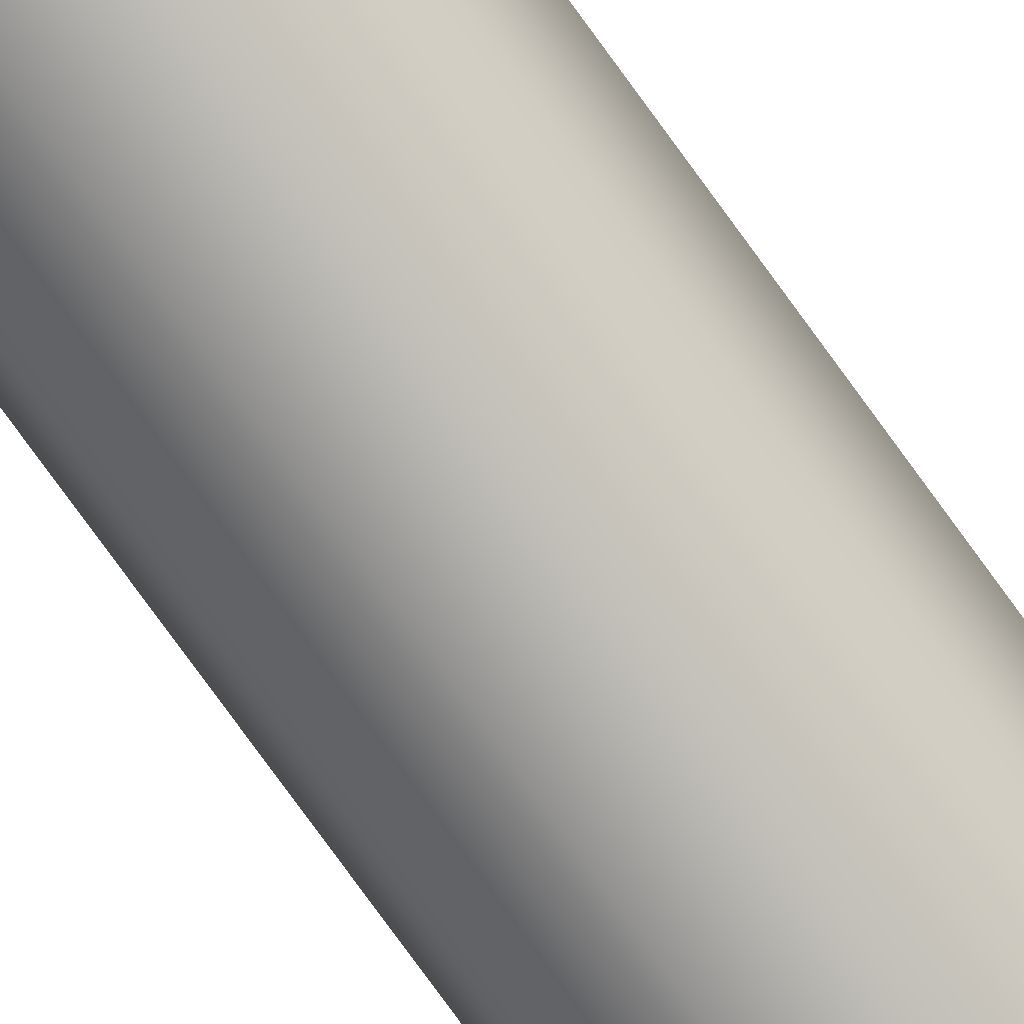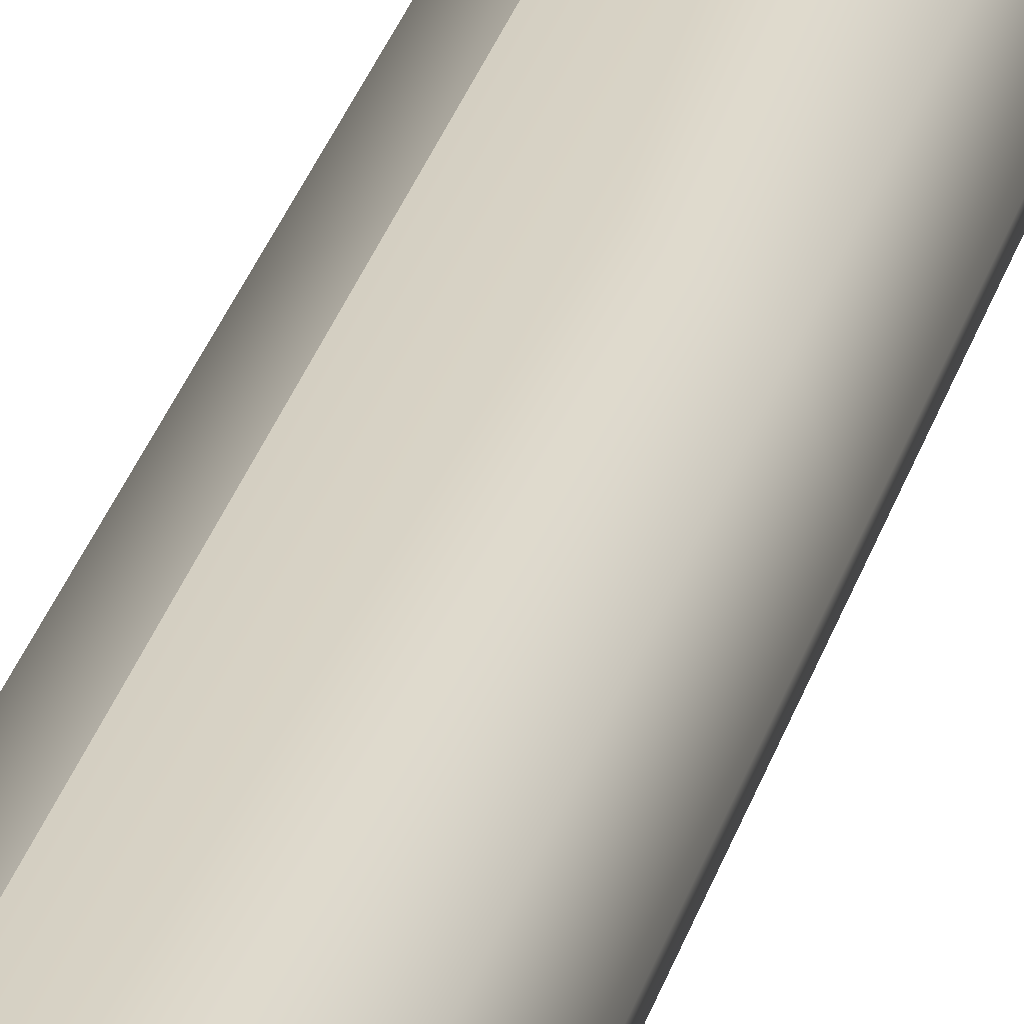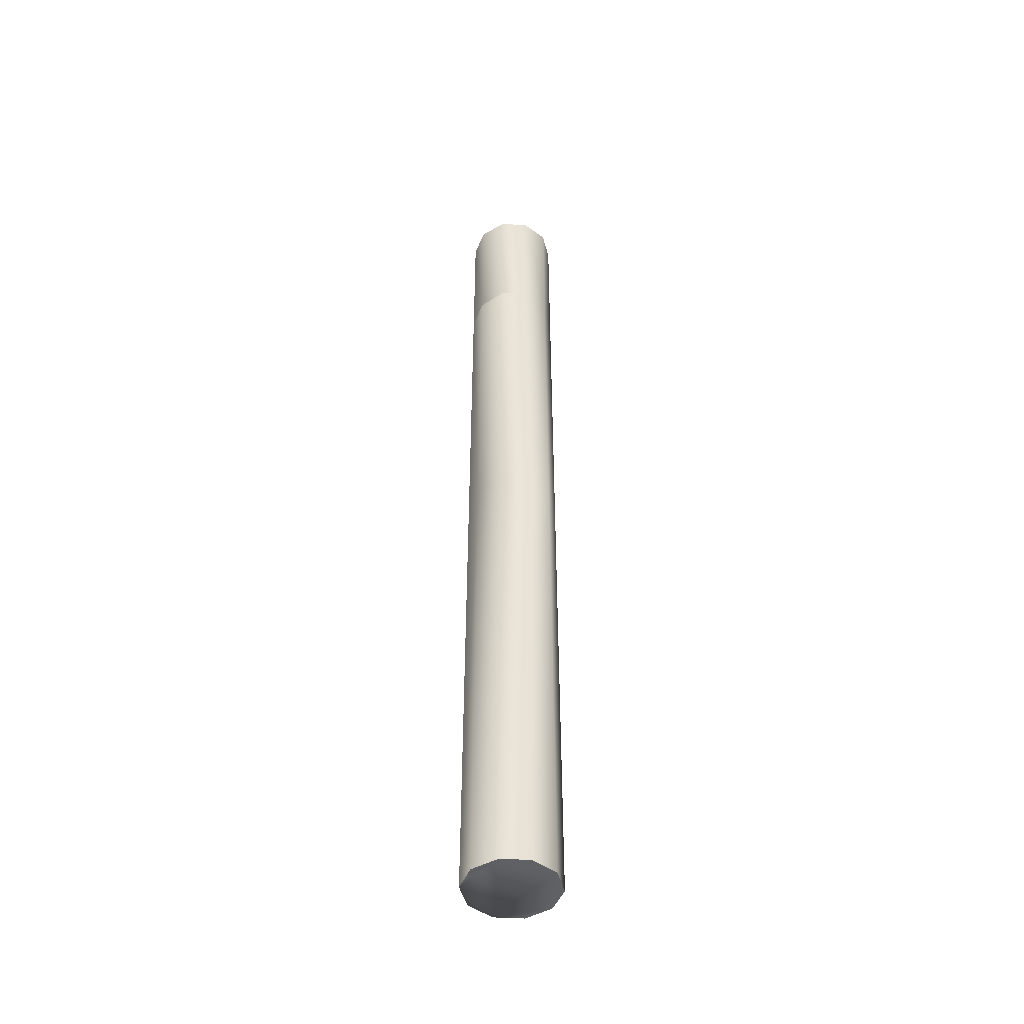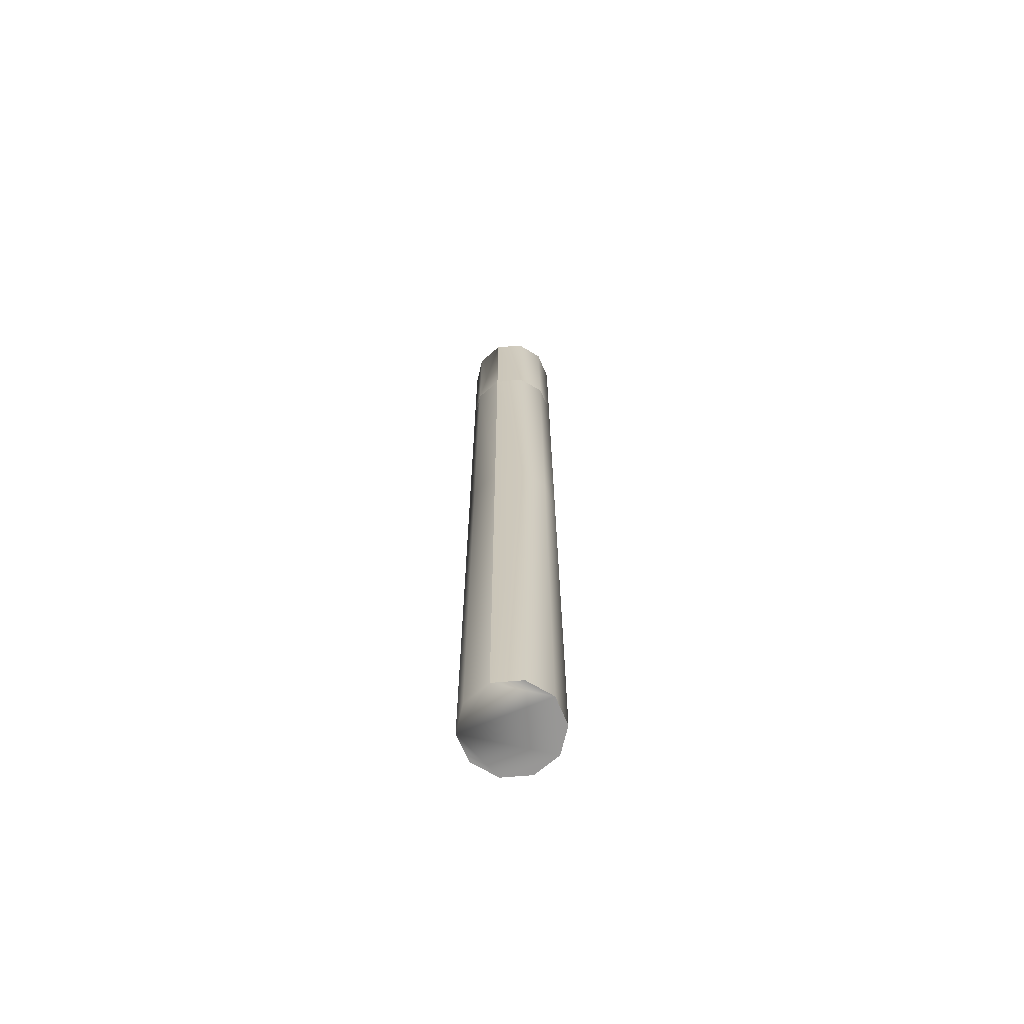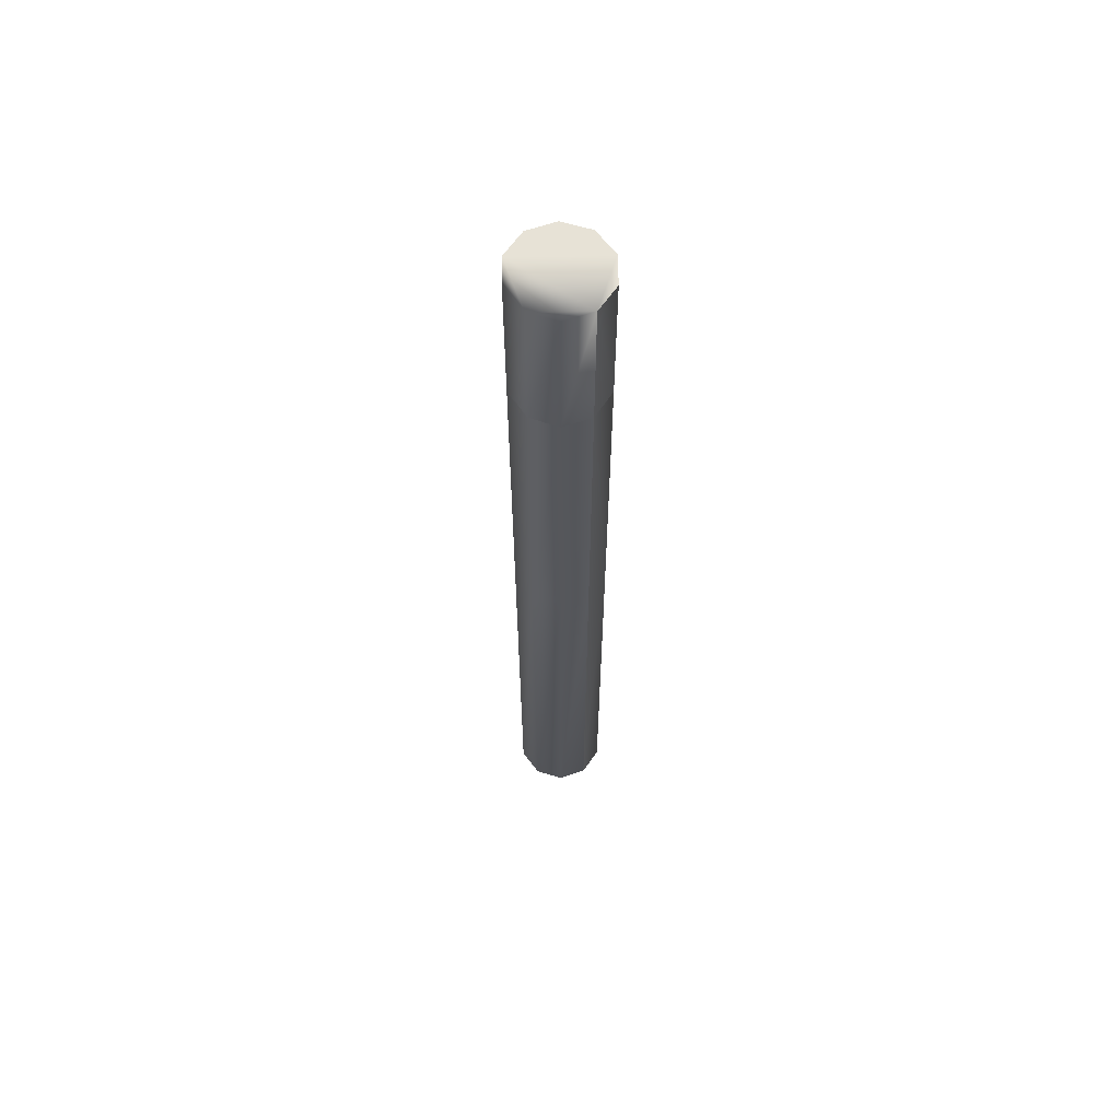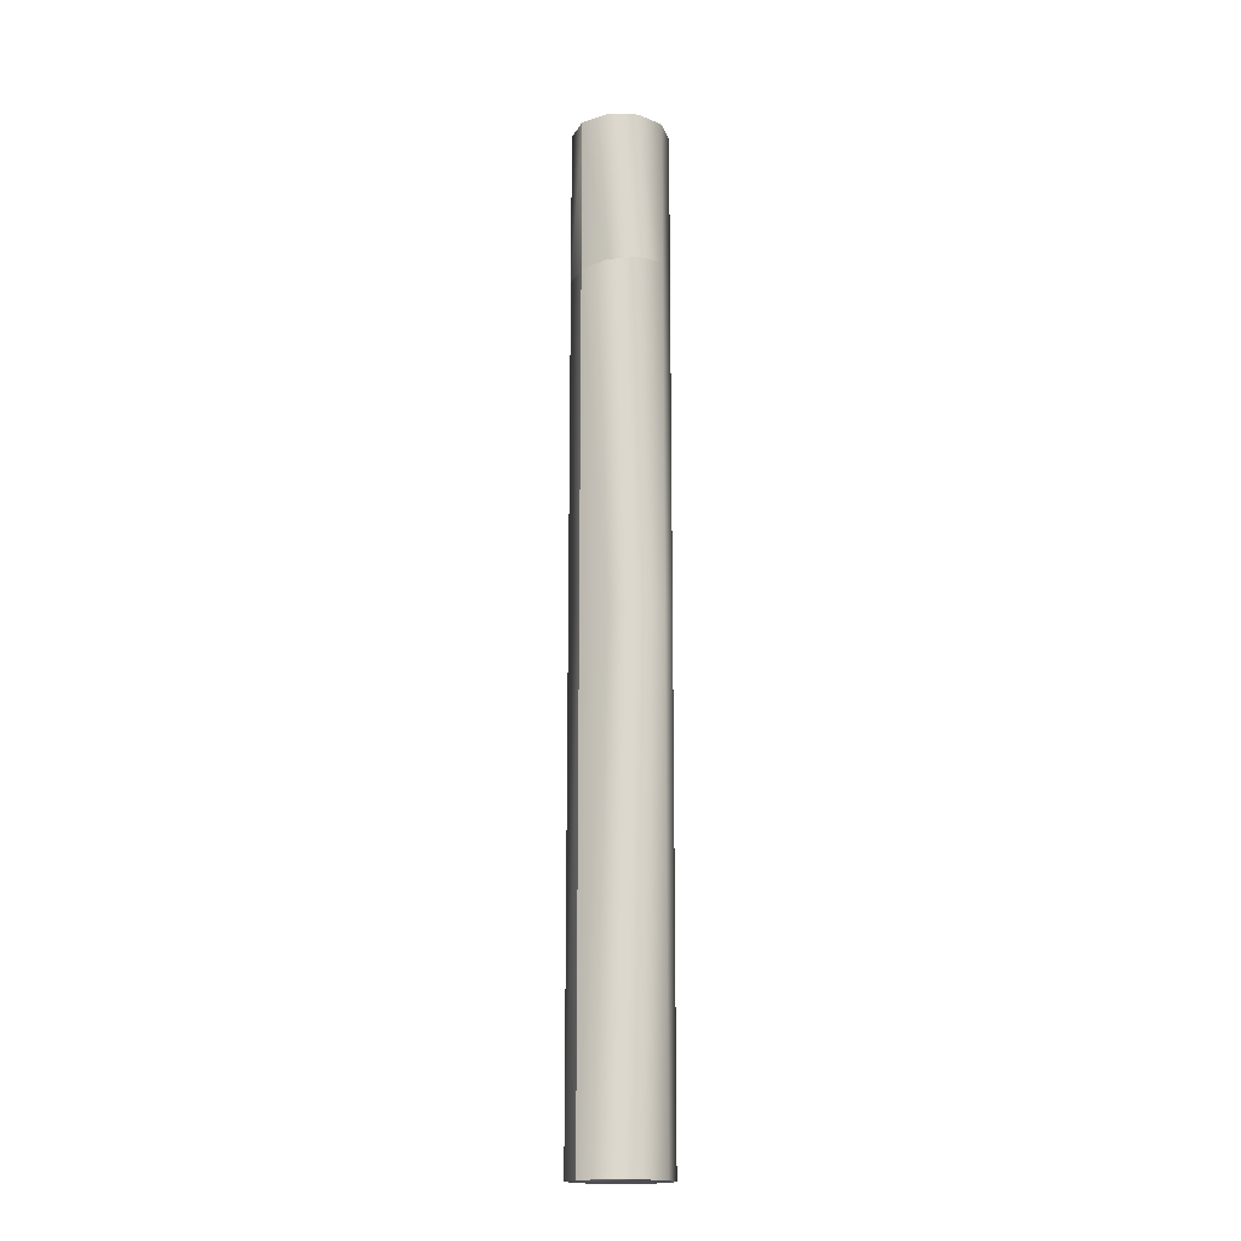
<metadata>
{"format":"obj","ext":"obj","renderer":"f3d","projection":"perspective","resolution":1024,"background":"white","views":[{"elev":-78.3,"azim":36.0,"up":"+Z"},{"elev":25.5,"azim":13.0,"up":"+Z"},{"elev":-46.8,"azim":68.4,"up":"+Y"},{"elev":-68.3,"azim":4.9,"up":"+Y"},{"elev":62.9,"azim":-55.1,"up":"+Y"},{"elev":-17.2,"azim":33.1,"up":"+Y"}]}
</metadata>
<code>
g Cylinder25
v -1.545 0.0004272 -4.755
v 1.546 0.0004272 -4.755
v 4.046 0.0004272 -2.939
v 5 0.0004272 0.0001221
v 4.046 0.0004272 2.939
v 1.546 0.0004272 4.755
v -1.545 0.0004272 4.755
v -4.045 0.0004272 2.939
v -5 0.0004272 0.0001221
v -4.045 0.0004272 -2.939
v -4.045 51.89 2.939
v -5 51.89 0.0001221
v -1.545 51.89 4.755
v -1.545 0.0004272 4.755
v 1.546 0.0004272 4.755
v 1.546 51.89 4.755
v -1.545 51.89 4.755
v 4.046 0.0004272 2.939
v 4.046 51.89 2.939
v 5 0.0004272 0.0001221
v 5 51.89 0.0001221
v 4.046 0.0004272 -2.939
v 4.046 51.89 -2.939
v 1.546 0.0004272 -4.755
v 1.546 51.89 -4.755
v -1.545 0.0004272 -4.755
v -1.545 51.89 -4.755
v -4.045 0.0004272 -2.939
v -4.045 51.89 -2.939
v -4.045 87.31 2.939
v -5 87.52 0.0001221
v -1.545 87.34 4.755
v 1.546 87.58 4.755
v -1.545 87.34 4.755
v 4.046 87.95 2.939
v 5 88.31 0.0001221
v 4.046 88.51 -2.939
v 1.546 88.49 -4.755
v -1.545 88.25 -4.755
v -4.045 87.88 -2.939
v -5 103.8 0.0001221
v -4.045 103.8 2.939
v -1.545 103.8 4.755
v 1.546 103.8 4.755
v 4.046 103.8 2.939
v 5 103.8 0.0001221
v 4.046 103.8 -2.939
v 1.546 103.8 -4.755
v -1.545 103.8 -4.755
v -4.045 103.8 -2.939
v -5 87.52 0.0001221
v -4.045 87.31 2.939
v -1.545 87.34 4.755
v 1.546 87.58 4.755
v 1.546 103.8 4.755
v -1.545 103.8 4.755
v -1.545 87.34 4.755
v 4.046 87.95 2.939
v 4.046 103.8 2.939
v 5 103.8 0.0001221
v 4.046 103.8 -2.939
v 1.546 103.8 -4.755
v -1.545 103.8 -4.755
v -1.545 88.25 -4.755
f 3 1 2
f 5 3 4
f 7 5 6
f 9 7 8
f 9 5 7
f 9 3 5
f 9 1 3
f 9 10 1
f 11 9 8
f 9 11 12
f 13 8 7
f 8 13 11
f 16 14 15
f 14 16 17
f 19 15 18
f 15 19 16
f 21 18 20
f 18 21 19
f 23 20 22
f 20 23 21
f 25 22 24
f 22 25 23
f 27 24 26
f 24 27 25
f 29 26 28
f 26 29 27
f 12 28 9
f 28 12 29
f 30 12 11
f 12 30 31
f 30 13 32
f 13 30 11
f 34 16 33
f 16 34 17
f 33 19 35
f 19 33 16
f 35 21 36
f 21 35 19
f 36 23 37
f 23 36 21
f 37 25 38
f 25 37 23
f 39 25 27
f 25 39 38
f 40 27 29
f 27 40 39
f 31 29 12
f 29 31 40
f 43 41 42
f 45 43 44
f 47 45 46
f 49 47 48
f 49 45 47
f 49 43 45
f 49 41 43
f 49 50 41
f 51 42 41
f 42 51 52
f 52 43 42
f 43 52 53
f 56 54 55
f 54 56 57
f 55 58 59
f 58 55 54
f 59 36 60
f 36 59 58
f 60 37 61
f 37 60 36
f 37 62 61
f 62 37 38
f 38 63 62
f 63 38 64
f 64 50 63
f 50 64 40
f 40 41 50
f 41 40 51

</code>
